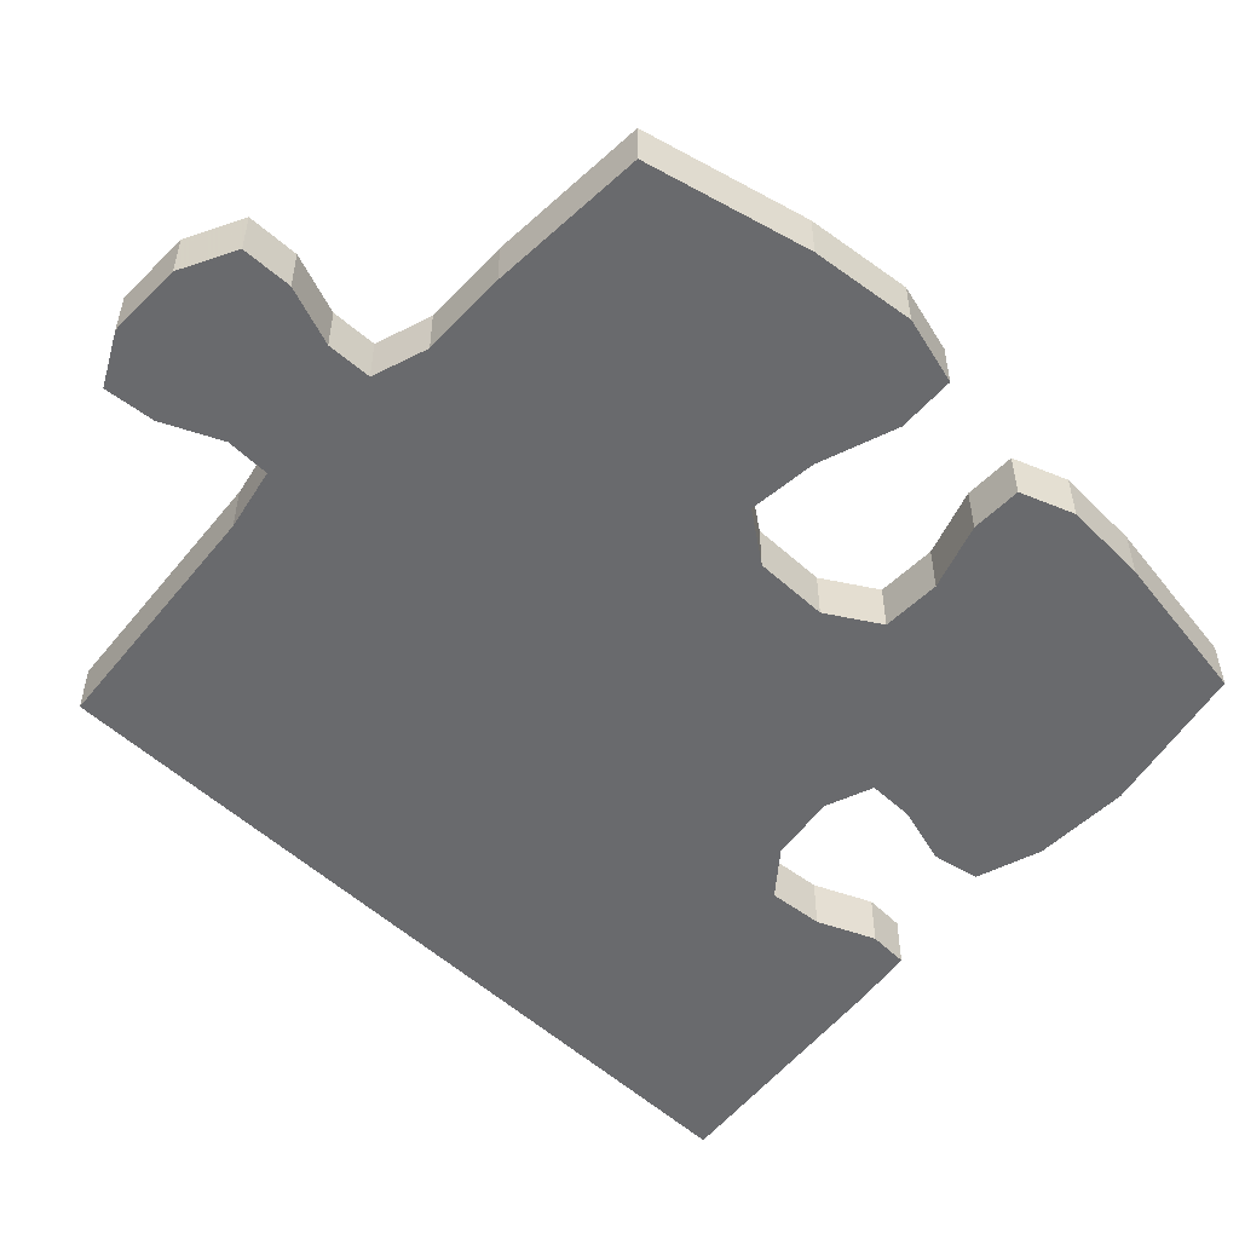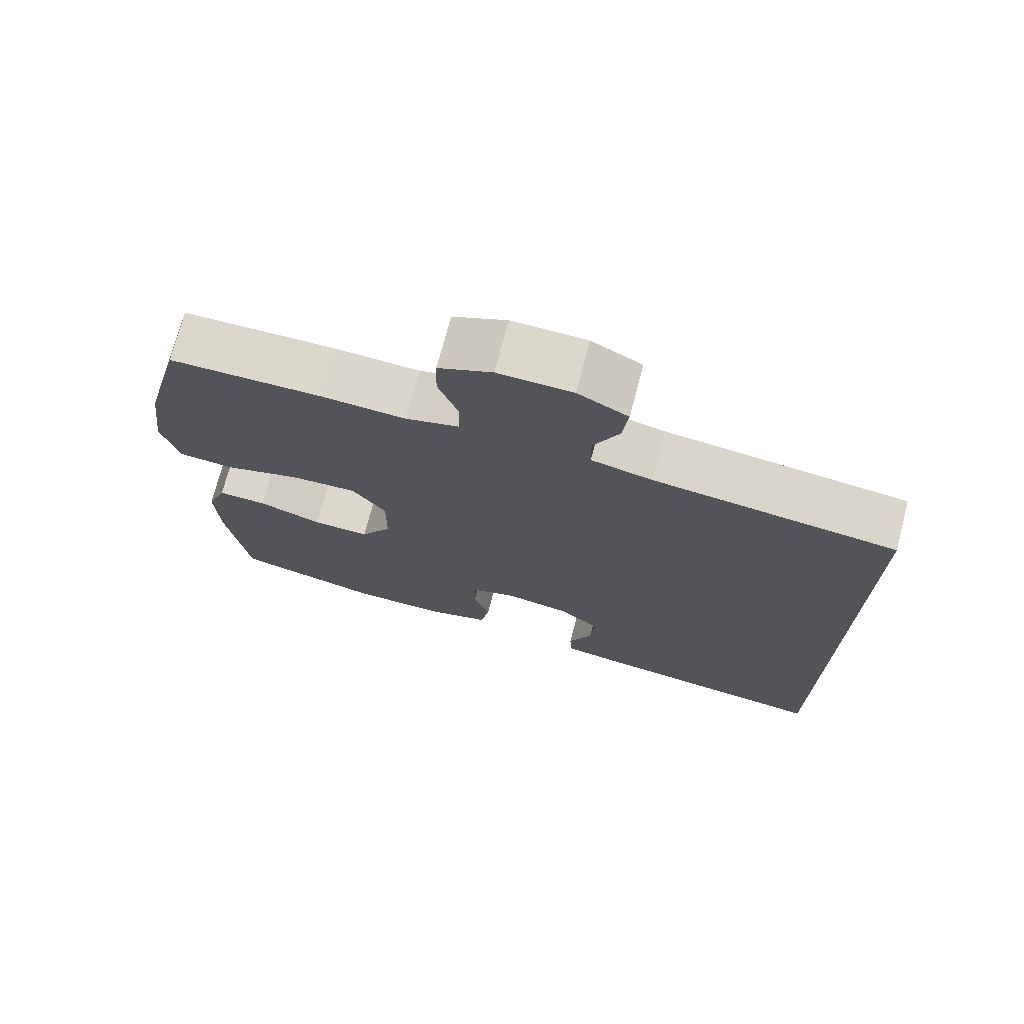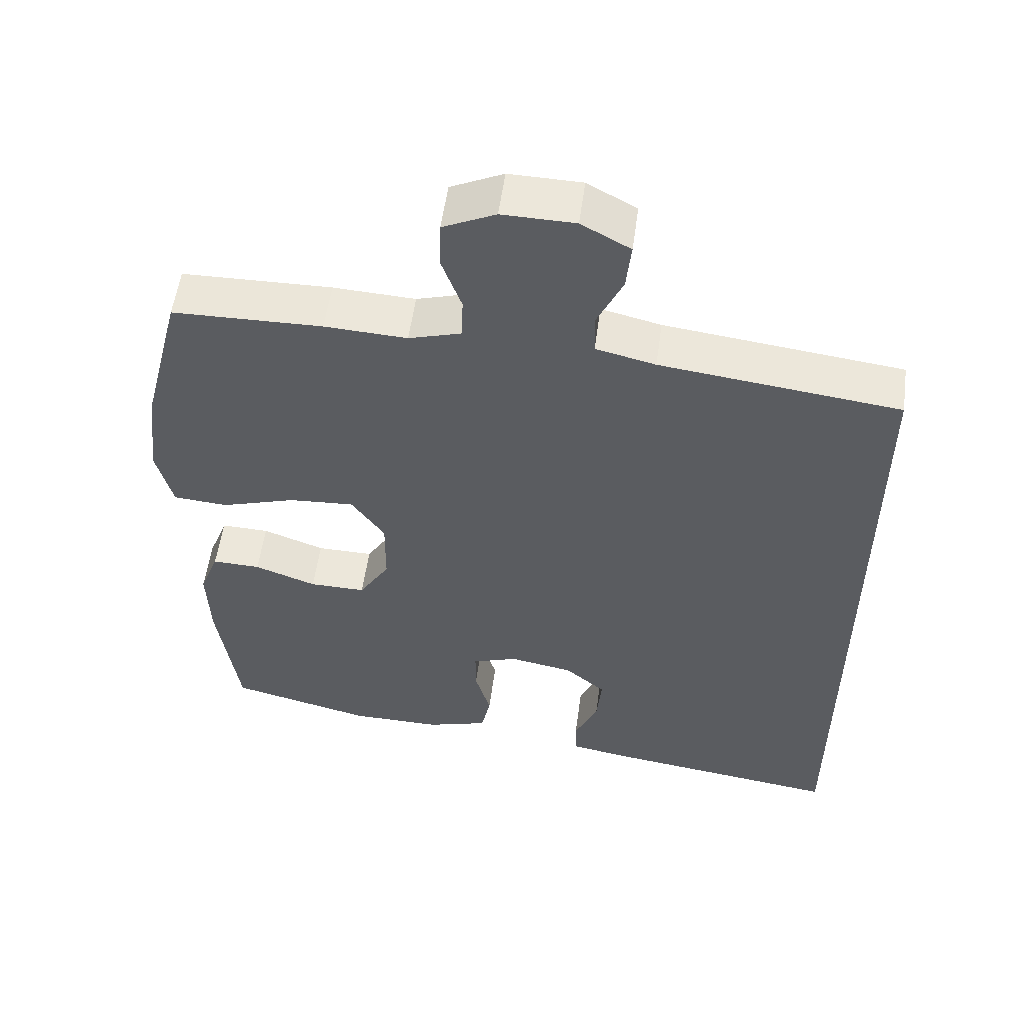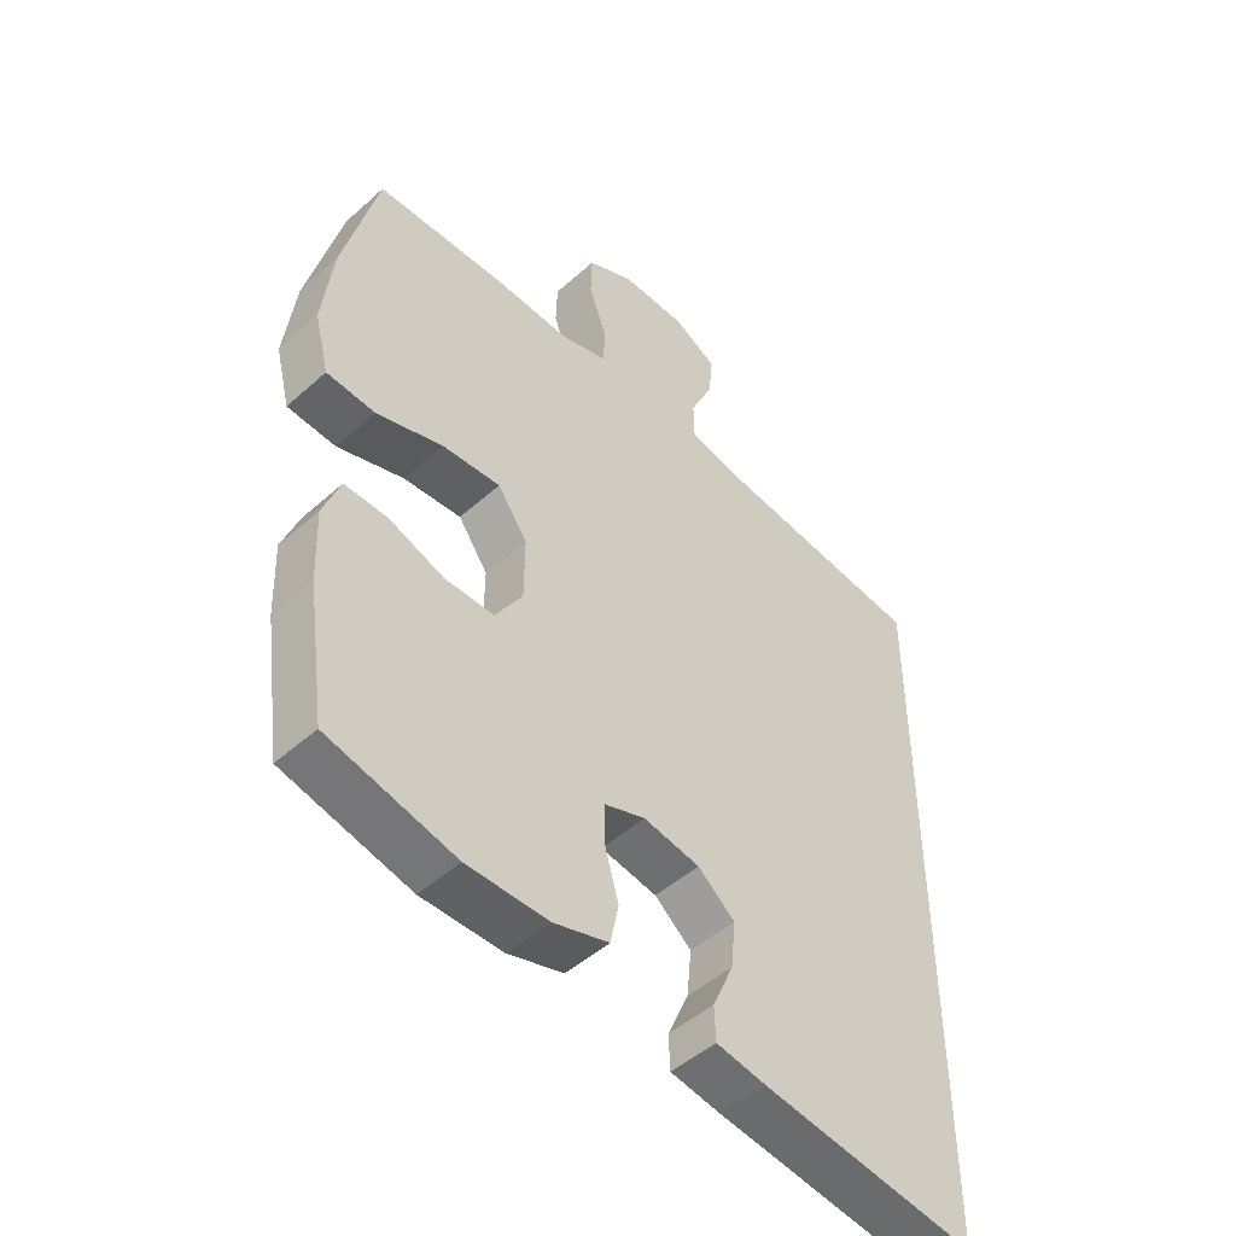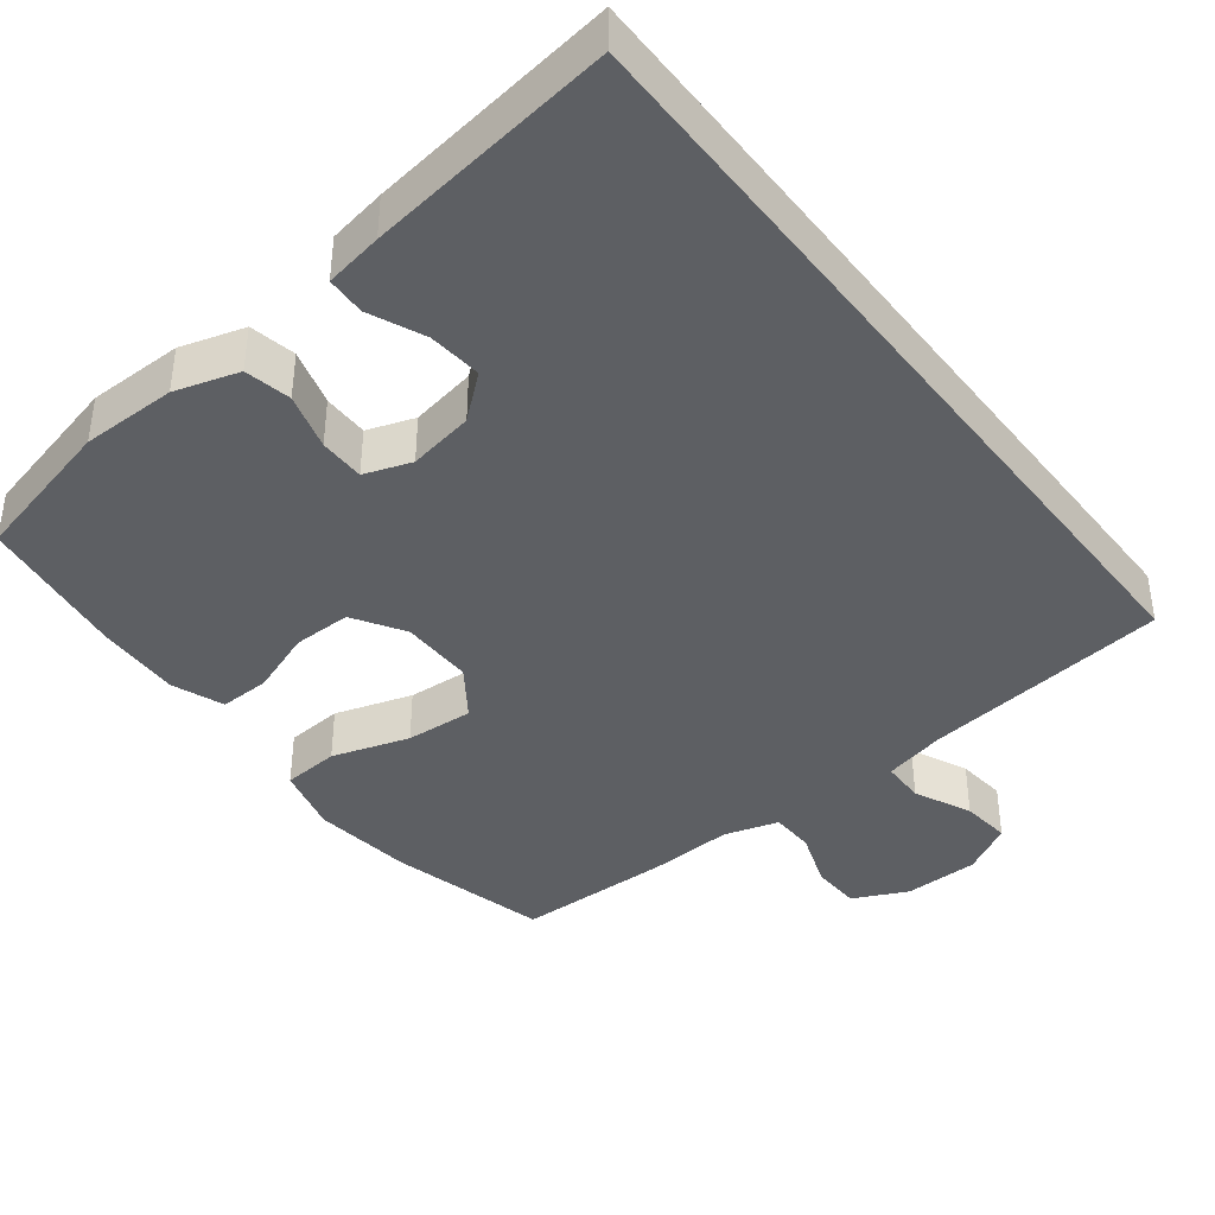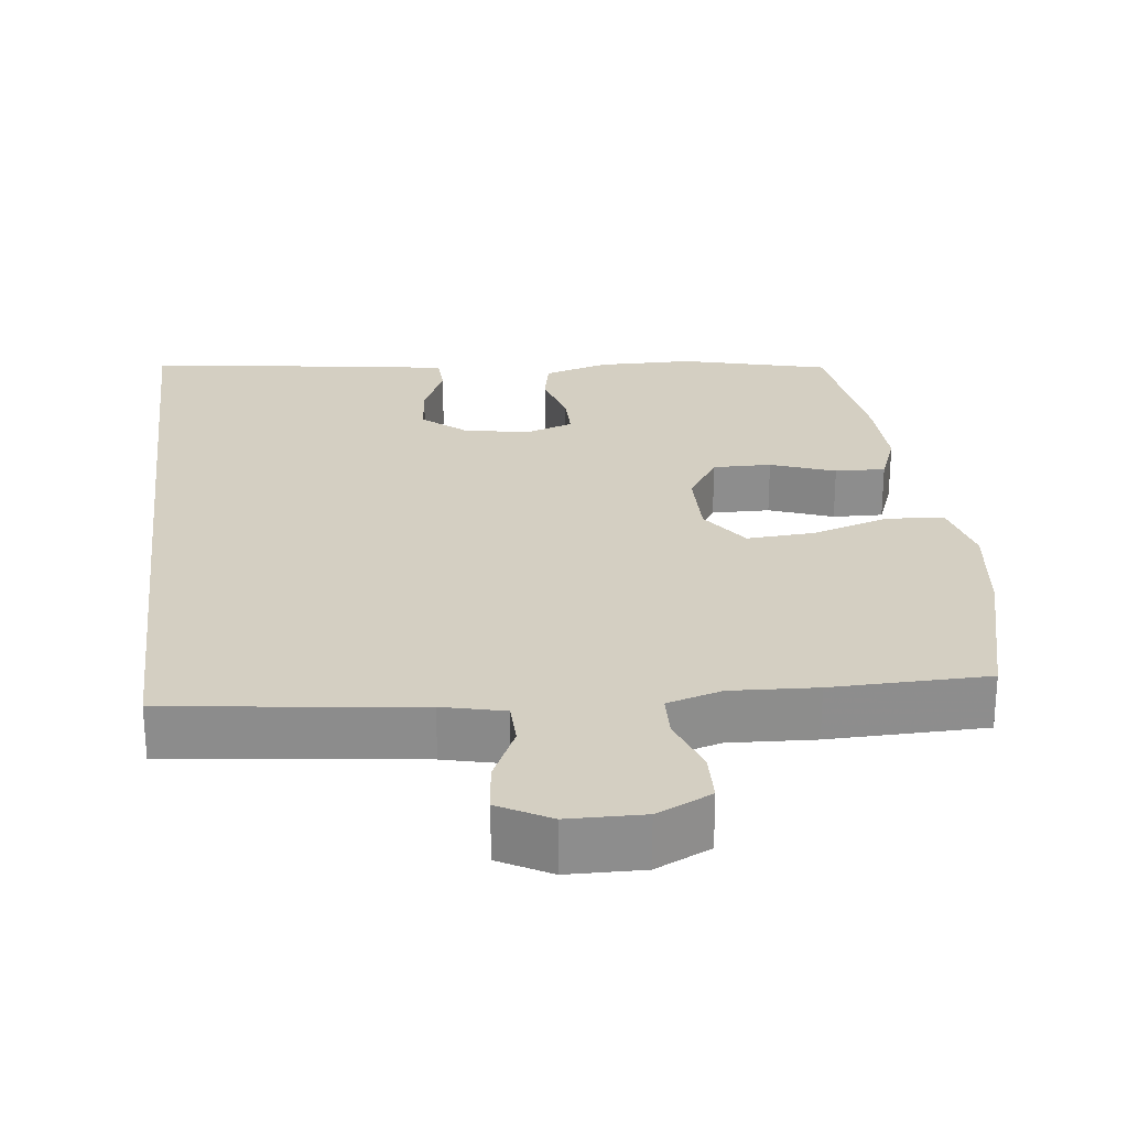
<metadata>
{"format":"obj","ext":"obj","renderer":"f3d","projection":"perspective","resolution":1024,"background":"white","views":[{"elev":-53.0,"azim":45.2,"up":"+Y"},{"elev":73.4,"azim":-165.4,"up":"+Z"},{"elev":54.9,"azim":-172.3,"up":"+Z"},{"elev":-48.4,"azim":134.9,"up":"+Z"},{"elev":-40.4,"azim":-142.4,"up":"+Y"},{"elev":25.8,"azim":-6.8,"up":"+Y"}]}
</metadata>
<code>
v 0.5 0.07 0.5
v 0.555 0.07 0.285
v 0.572 0.07 0.148
v 0.549 0.07 0.057
v 0.472 0.07 0.051
v 0.367 0.07 0.084
v 0.275 0.07 0.09
v 0.228 0.07 0.023
v 0.229 0.07 -0.076
v 0.272 0.07 -0.145
v 0.351 0.07 -0.144
v 0.438 0.07 -0.112
v 0.506 0.07 -0.11
v 0.533 0.07 -0.181
v 0.529 0.07 -0.294
v 0.5 0.07 -0.5
v 0.299 0.07 -0.55
v 0.17 0.07 -0.551
v 0.083 0.07 -0.525
v 0.07 0.07 -0.462
v 0.092 0.07 -0.385
v 0.092 0.07 -0.323
v 0.028 0.07 -0.301
v -0.061 0.07 -0.317
v -0.119 0.07 -0.366
v -0.112 0.07 -0.439
v -0.079 0.07 -0.514
v -0.081 0.07 -0.567
v -0.16 0.07 -0.581
v -0.5 0.07 -0.628
v -0.5 0.07 0.456
v -0.164 0.07 0.497
v -0.08 0.07 0.517
v -0.079 0.07 0.576
v -0.115 0.07 0.653
v -0.122 0.07 0.721
v -0.053 0.07 0.759
v 0.049 0.07 0.761
v 0.123 0.07 0.726
v 0.125 0.07 0.658
v 0.097 0.07 0.58
v 0.099 0.07 0.52
v 0.173 0.07 0.498
v 0.289 0.07 0.504
v 0.5 0 0.5
v 0.555 0 0.285
v 0.572 0 0.148
v 0.549 0 0.057
v 0.472 0 0.051
v 0.367 0 0.084
v 0.275 0 0.09
v 0.228 0 0.023
v 0.229 0 -0.076
v 0.272 0 -0.145
v 0.351 0 -0.144
v 0.438 0 -0.112
v 0.506 0 -0.11
v 0.533 0 -0.181
v 0.529 0 -0.294
v 0.5 0 -0.5
v 0.299 0 -0.55
v 0.17 0 -0.551
v 0.083 0 -0.525
v 0.07 0 -0.462
v 0.092 0 -0.385
v 0.092 0 -0.323
v 0.028 0 -0.301
v -0.061 0 -0.317
v -0.119 0 -0.366
v -0.112 0 -0.439
v -0.079 0 -0.514
v -0.081 0 -0.567
v -0.16 0 -0.581
v -0.5 0 -0.628
v -0.5 0 0.456
v -0.164 0 0.497
v -0.08 0 0.517
v -0.079 0 0.576
v -0.115 0 0.653
v -0.122 0 0.721
v -0.053 0 0.759
v 0.049 0 0.761
v 0.123 0 0.726
v 0.125 0 0.658
v 0.097 0 0.58
v 0.099 0 0.52
v 0.173 0 0.498
v 0.289 0 0.504
f 43 44 1 2
f 42 43 2 3
f 38 39 40 41
f 38 41 42
f 37 38 42
f 34 35 36 37
f 33 34 37 42
f 32 33 42 3
f 26 27 28 29
f 25 26 29 30
f 24 25 30 31
f 18 19 20 21
f 18 21 22
f 17 18 22
f 16 17 22
f 15 16 22
f 14 15 22 23
f 11 12 13 14
f 10 11 14 23
f 3 4 5 6
f 3 6 7
f 32 3 7
f 31 32 7 8
f 24 31 8 9
f 9 10 23 24
f 46 45 88 87
f 47 46 87 86
f 85 84 83 82
f 86 85 82
f 86 82 81
f 81 80 79 78
f 86 81 78 77
f 47 86 77 76
f 73 72 71 70
f 74 73 70 69
f 75 74 69 68
f 65 64 63 62
f 66 65 62
f 66 62 61
f 66 61 60
f 66 60 59
f 67 66 59 58
f 58 57 56 55
f 67 58 55 54
f 50 49 48 47
f 51 50 47
f 51 47 76
f 52 51 76 75
f 53 52 75 68
f 68 67 54 53
f 1 45 46 2
f 2 46 47 3
f 3 47 48 4
f 4 48 49 5
f 5 49 50 6
f 6 50 51 7
f 7 51 52 8
f 8 52 53 9
f 9 53 54 10
f 10 54 55 11
f 11 55 56 12
f 12 56 57 13
f 13 57 58 14
f 14 58 59 15
f 15 59 60 16
f 16 60 61 17
f 17 61 62 18
f 18 62 63 19
f 19 63 64 20
f 20 64 65 21
f 21 65 66 22
f 22 66 67 23
f 23 67 68 24
f 24 68 69 25
f 25 69 70 26
f 26 70 71 27
f 27 71 72 28
f 28 72 73 29
f 29 73 74 30
f 30 74 75 31
f 31 75 76 32
f 32 76 77 33
f 33 77 78 34
f 34 78 79 35
f 35 79 80 36
f 36 80 81 37
f 37 81 82 38
f 38 82 83 39
f 39 83 84 40
f 40 84 85 41
f 41 85 86 42
f 42 86 87 43
f 43 87 88 44
f 44 88 45 1

</code>
